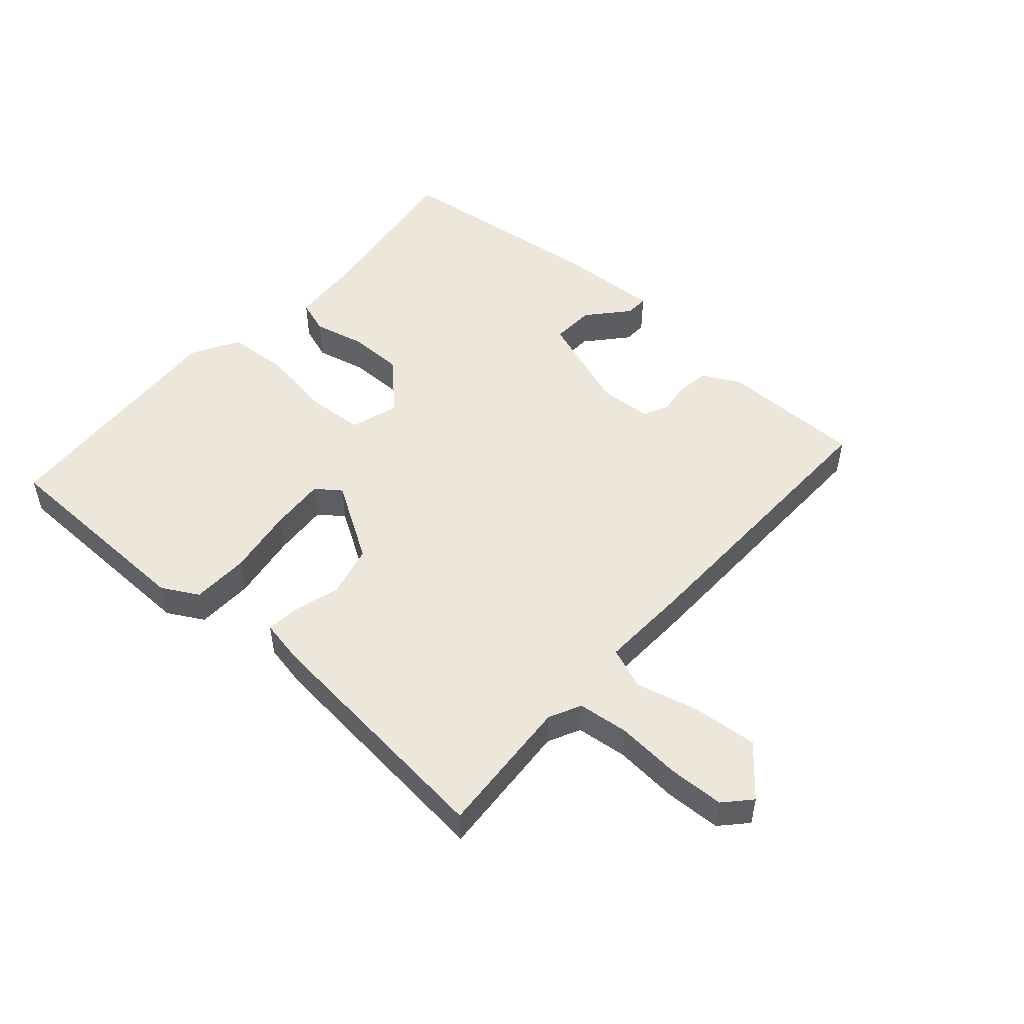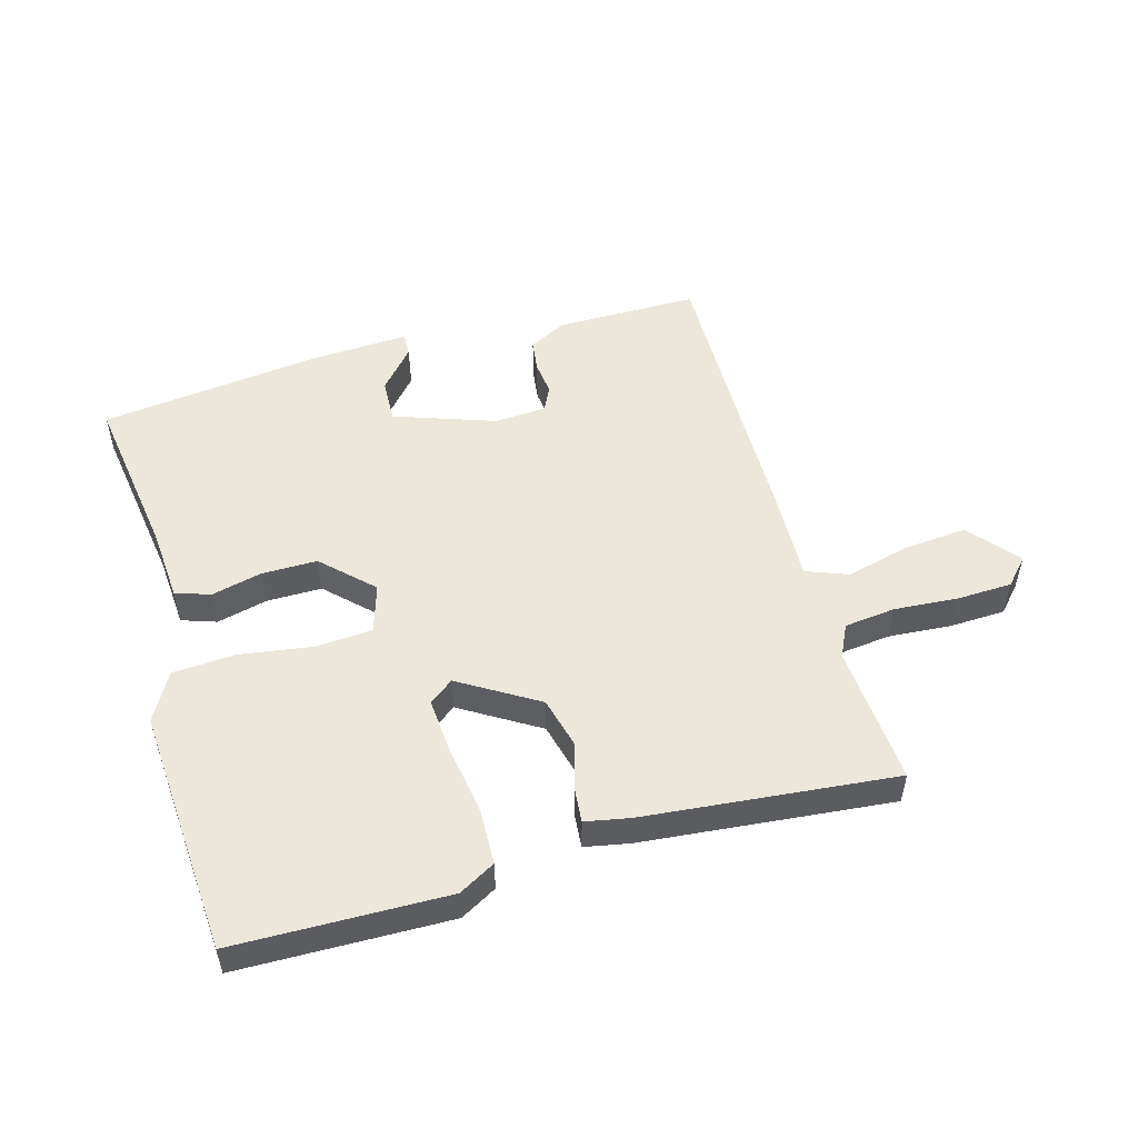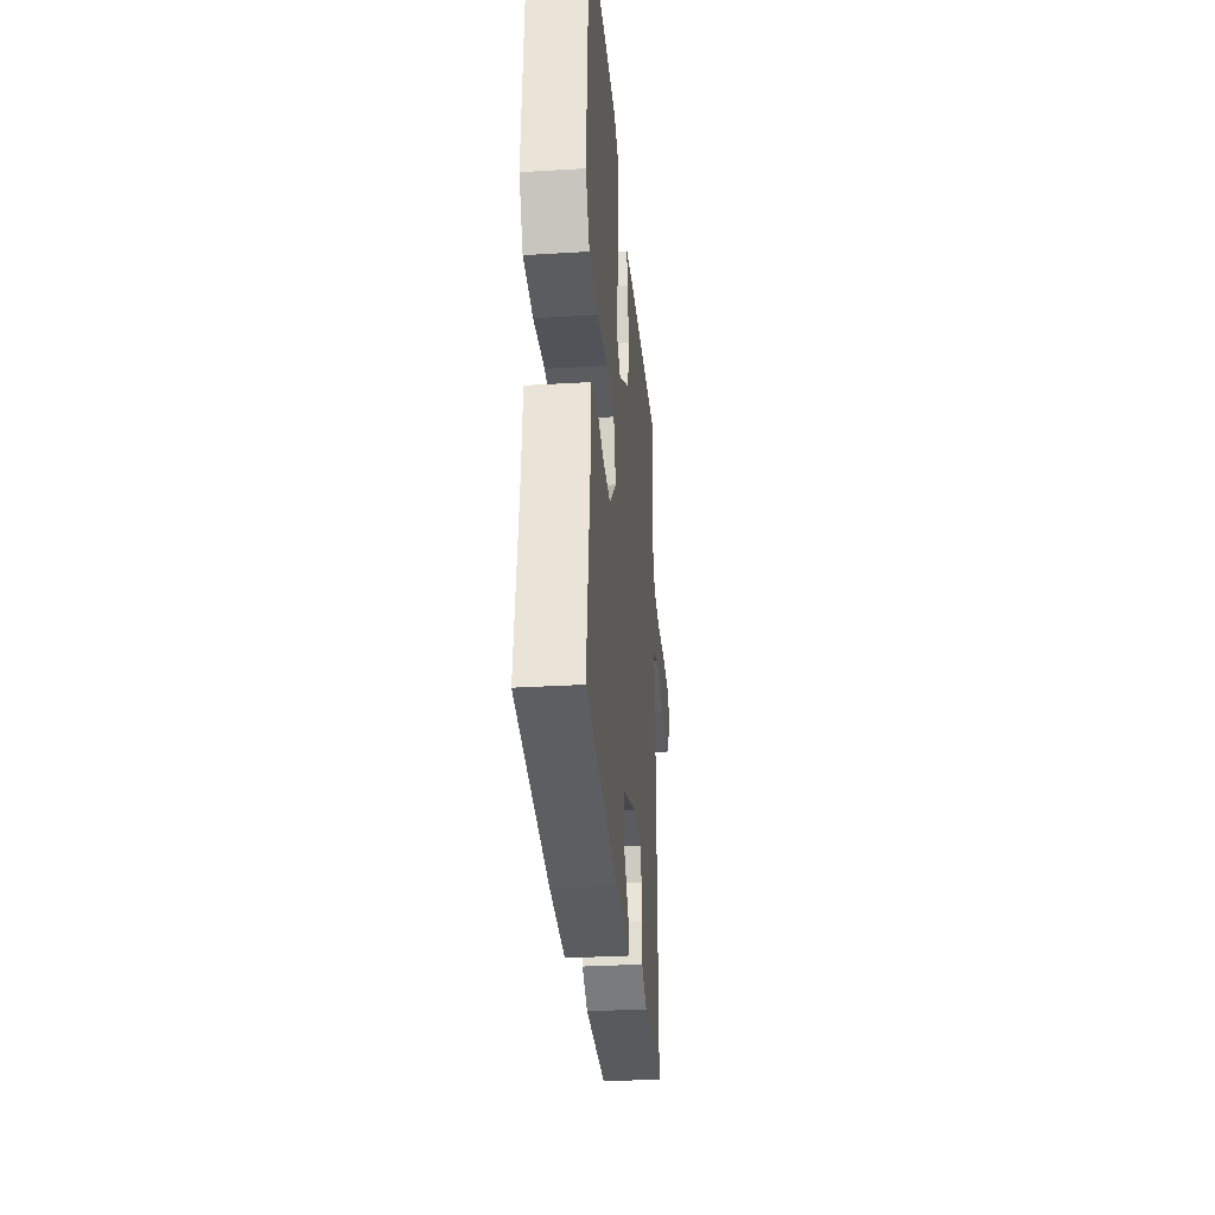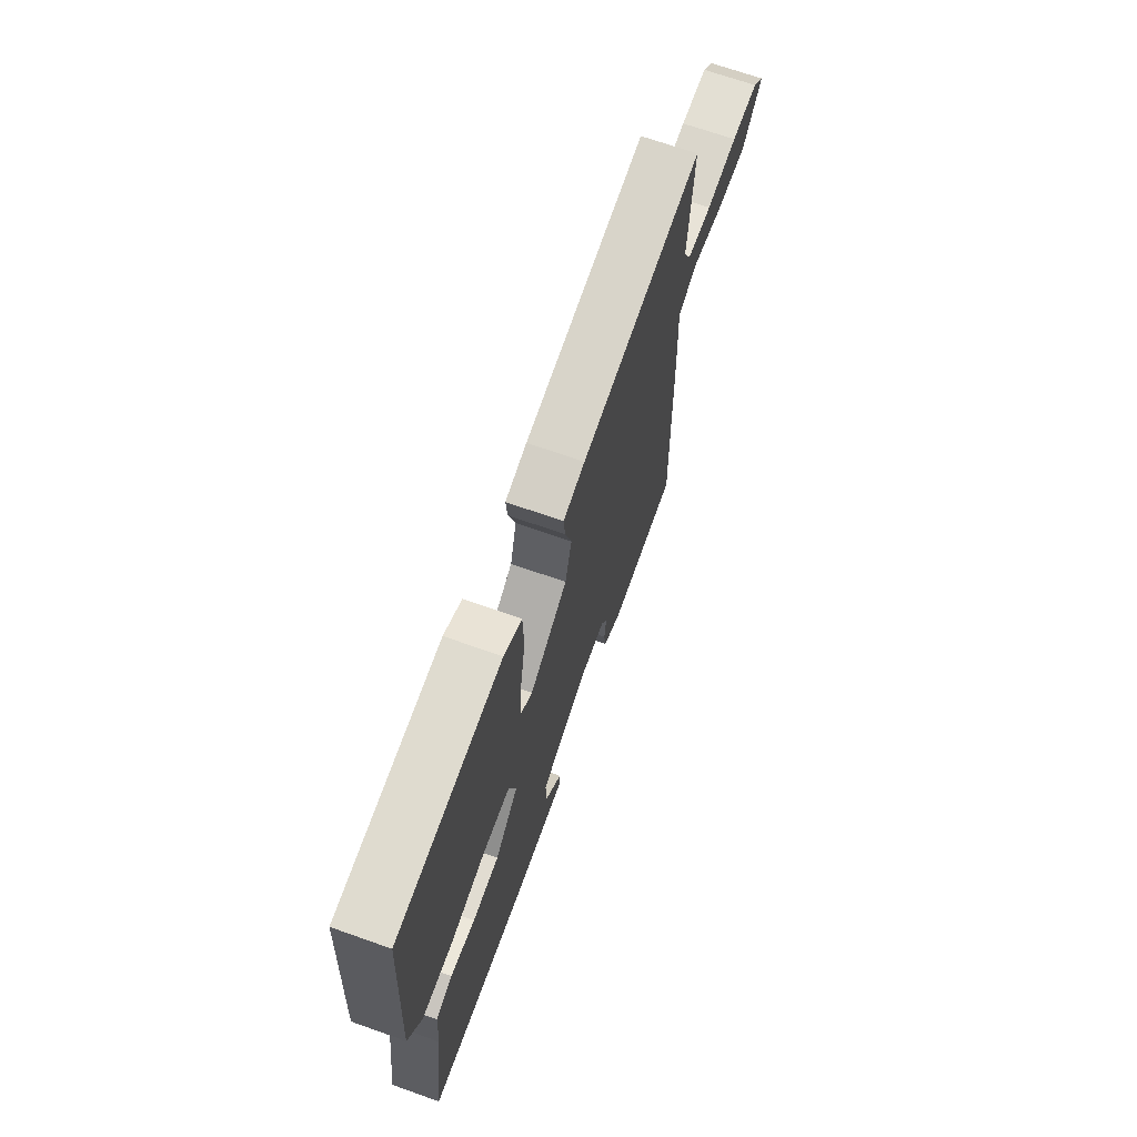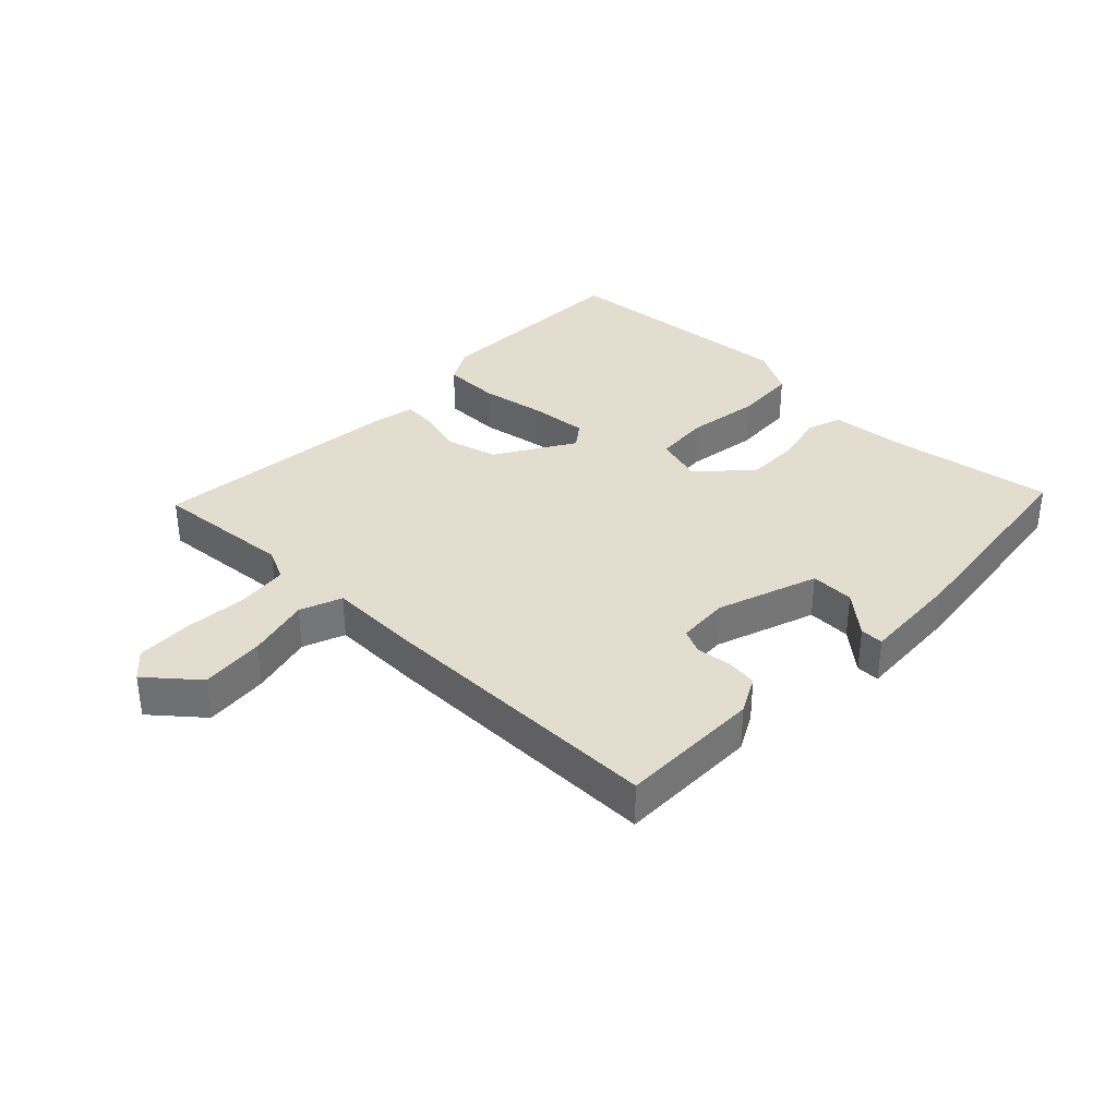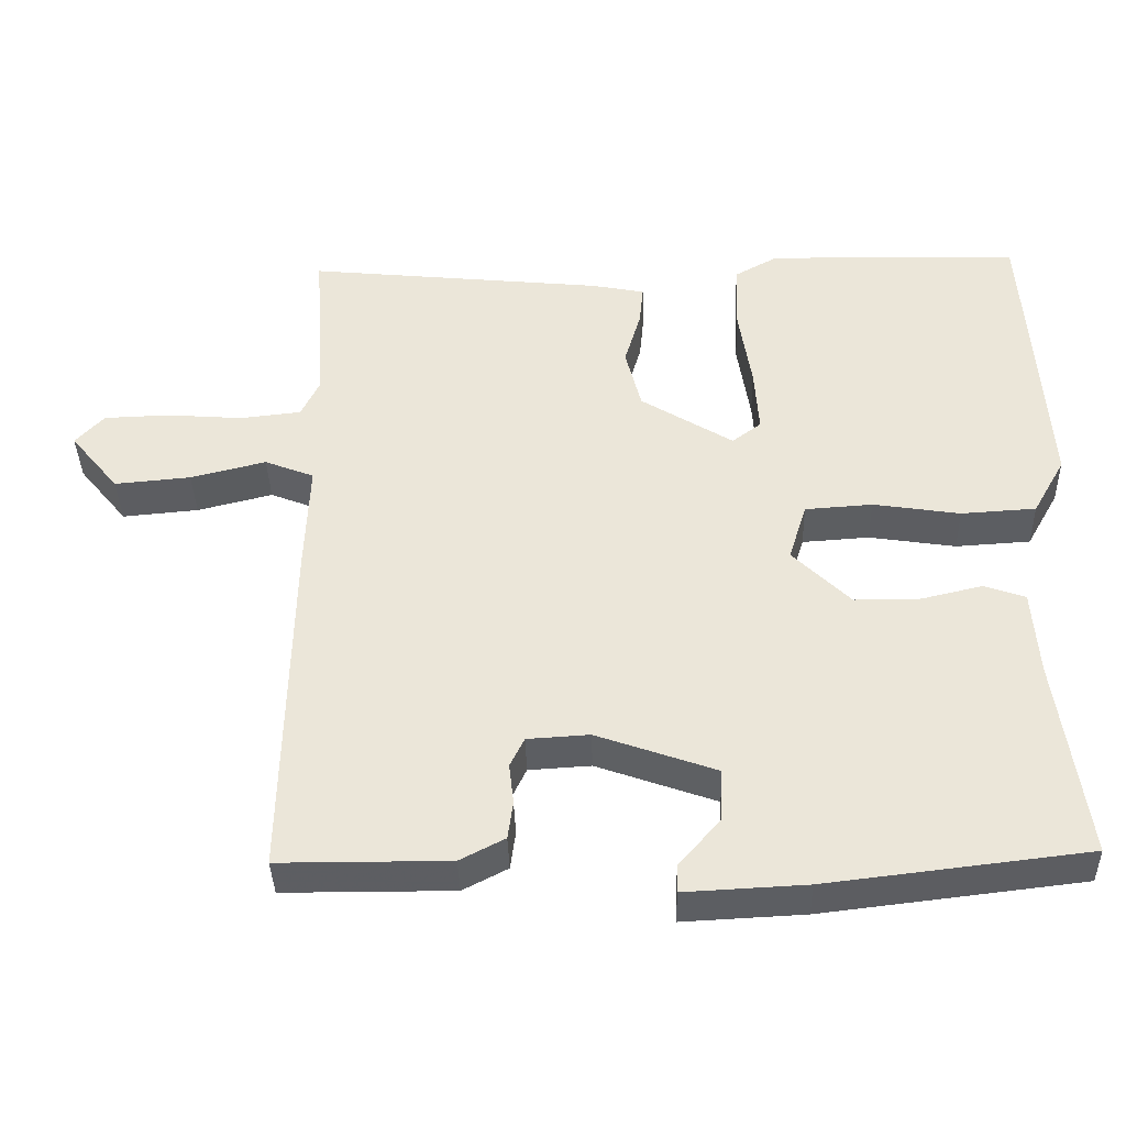
<metadata>
{"format":"obj","ext":"obj","renderer":"f3d","projection":"perspective","resolution":1024,"background":"white","views":[{"elev":50.5,"azim":41.4,"up":"+Y"},{"elev":52.0,"azim":-16.1,"up":"+Y"},{"elev":-31.4,"azim":-85.1,"up":"+Z"},{"elev":69.1,"azim":-70.5,"up":"+Z"},{"elev":34.9,"azim":133.5,"up":"+Y"},{"elev":-38.2,"azim":-178.4,"up":"+Z"}]}
</metadata>
<code>
v -0.5 0.07 0.5
v -0.163 0.07 0.508
v -0.105 0.07 0.476
v -0.102 0.07 0.385
v -0.119 0.07 0.276
v -0.125 0.07 0.188
v -0.086 0.07 0.159
v 0.037 0.07 0.235
v 0.058 0.07 0.318
v 0.036 0.07 0.393
v 0.031 0.07 0.445
v 0.102 0.07 0.459
v 0.5 0.07 0.5
v 0.485 0.07 0.277
v 0.51 0.07 0.226
v 0.591 0.07 0.217
v 0.693 0.07 0.225
v 0.781 0.07 0.222
v 0.819 0.07 0.181
v 0.754 0.07 0.102
v 0.652 0.07 0.111
v 0.551 0.07 0.136
v 0.485 0.07 0.11
v 0.491 0.07 -0.037
v 0.5 0.07 -0.5
v 0.273 0.07 -0.501
v 0.213 0.07 -0.47
v 0.206 0.07 -0.419
v 0.212 0.07 -0.365
v 0.193 0.07 -0.326
v 0.11 0.07 -0.321
v -0.05 0.07 -0.378
v -0.047 0.07 -0.448
v 0.009 0.07 -0.512
v 0.01 0.07 -0.549
v -0.152 0.07 -0.541
v -0.5 0.07 -0.5
v -0.462 0.07 -0.232
v -0.454 0.07 -0.117
v -0.399 0.07 -0.098
v -0.318 0.07 -0.117
v -0.23 0.07 -0.117
v -0.153 0.07 -0.041
v -0.177 0.07 0.036
v -0.267 0.07 0.042
v -0.383 0.07 0.024
v -0.483 0.07 0.03
v -0.526 0.07 0.106
v -0.5 0 0.5
v -0.163 0 0.508
v -0.105 0 0.476
v -0.102 0 0.385
v -0.119 0 0.276
v -0.125 0 0.188
v -0.086 0 0.159
v 0.037 0 0.235
v 0.058 0 0.318
v 0.036 0 0.393
v 0.031 0 0.445
v 0.102 0 0.459
v 0.5 0 0.5
v 0.485 0 0.277
v 0.51 0 0.226
v 0.591 0 0.217
v 0.693 0 0.225
v 0.781 0 0.222
v 0.819 0 0.181
v 0.754 0 0.102
v 0.652 0 0.111
v 0.551 0 0.136
v 0.485 0 0.11
v 0.491 0 -0.037
v 0.5 0 -0.5
v 0.273 0 -0.501
v 0.213 0 -0.47
v 0.206 0 -0.419
v 0.212 0 -0.365
v 0.193 0 -0.326
v 0.11 0 -0.321
v -0.05 0 -0.378
v -0.047 0 -0.448
v 0.009 0 -0.512
v 0.01 0 -0.549
v -0.152 0 -0.541
v -0.5 0 -0.5
v -0.462 0 -0.232
v -0.454 0 -0.117
v -0.399 0 -0.098
v -0.318 0 -0.117
v -0.23 0 -0.117
v -0.153 0 -0.041
v -0.177 0 0.036
v -0.267 0 0.042
v -0.383 0 0.024
v -0.483 0 0.03
v -0.526 0 0.106
f 3 4 5
f 2 3 5
f 1 2 5
f 48 1 5
f 47 48 5
f 46 47 5
f 45 46 5
f 44 45 5 6
f 43 44 6 7
f 38 39 40 41
f 38 41 42
f 36 37 38
f 35 36 38
f 34 35 38
f 33 34 38
f 32 33 38 42
f 31 32 42 43
f 27 28 29
f 26 27 29
f 25 26 29
f 24 25 29
f 23 24 29
f 23 29 30
f 20 21 22
f 19 20 22
f 18 19 22
f 17 18 22
f 16 17 22
f 15 16 22 23
f 43 7 8
f 31 43 8
f 30 31 8
f 23 30 8
f 15 23 8
f 14 15 8
f 12 13 14
f 11 12 14
f 10 11 14
f 9 10 14
f 8 9 14
f 53 52 51
f 53 51 50
f 53 50 49
f 53 49 96
f 53 96 95
f 53 95 94
f 53 94 93
f 54 53 93 92
f 55 54 92 91
f 89 88 87 86
f 90 89 86
f 86 85 84
f 86 84 83
f 86 83 82
f 86 82 81
f 90 86 81 80
f 91 90 80 79
f 77 76 75
f 77 75 74
f 77 74 73
f 77 73 72
f 77 72 71
f 78 77 71
f 70 69 68
f 70 68 67
f 70 67 66
f 70 66 65
f 70 65 64
f 71 70 64 63
f 56 55 91
f 56 91 79
f 56 79 78
f 56 78 71
f 56 71 63
f 56 63 62
f 62 61 60
f 62 60 59
f 62 59 58
f 62 58 57
f 62 57 56
f 1 49 50 2
f 2 50 51 3
f 3 51 52 4
f 4 52 53 5
f 5 53 54 6
f 6 54 55 7
f 7 55 56 8
f 8 56 57 9
f 9 57 58 10
f 10 58 59 11
f 11 59 60 12
f 12 60 61 13
f 13 61 62 14
f 14 62 63 15
f 15 63 64 16
f 16 64 65 17
f 17 65 66 18
f 18 66 67 19
f 19 67 68 20
f 20 68 69 21
f 21 69 70 22
f 22 70 71 23
f 23 71 72 24
f 24 72 73 25
f 25 73 74 26
f 26 74 75 27
f 27 75 76 28
f 28 76 77 29
f 29 77 78 30
f 30 78 79 31
f 31 79 80 32
f 32 80 81 33
f 33 81 82 34
f 34 82 83 35
f 35 83 84 36
f 36 84 85 37
f 37 85 86 38
f 38 86 87 39
f 39 87 88 40
f 40 88 89 41
f 41 89 90 42
f 42 90 91 43
f 43 91 92 44
f 44 92 93 45
f 45 93 94 46
f 46 94 95 47
f 47 95 96 48
f 48 96 49 1

</code>
